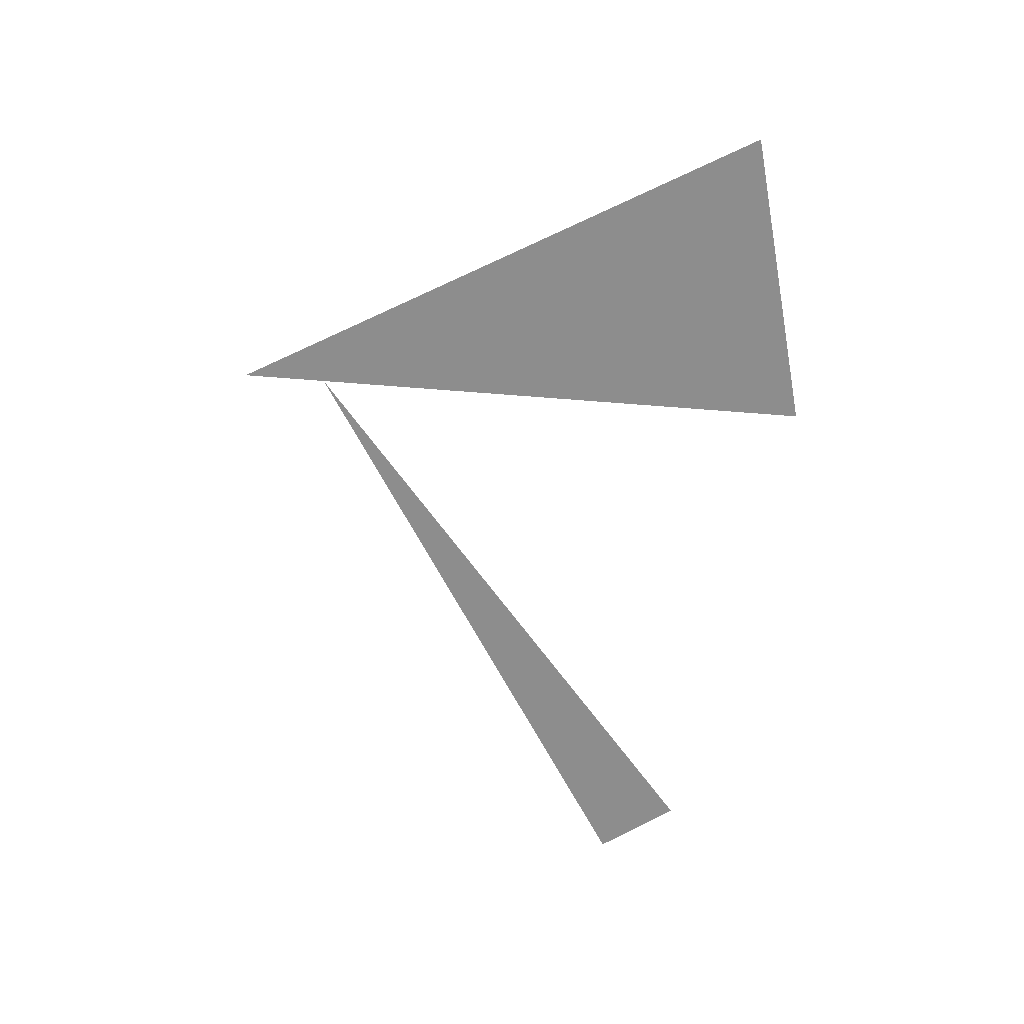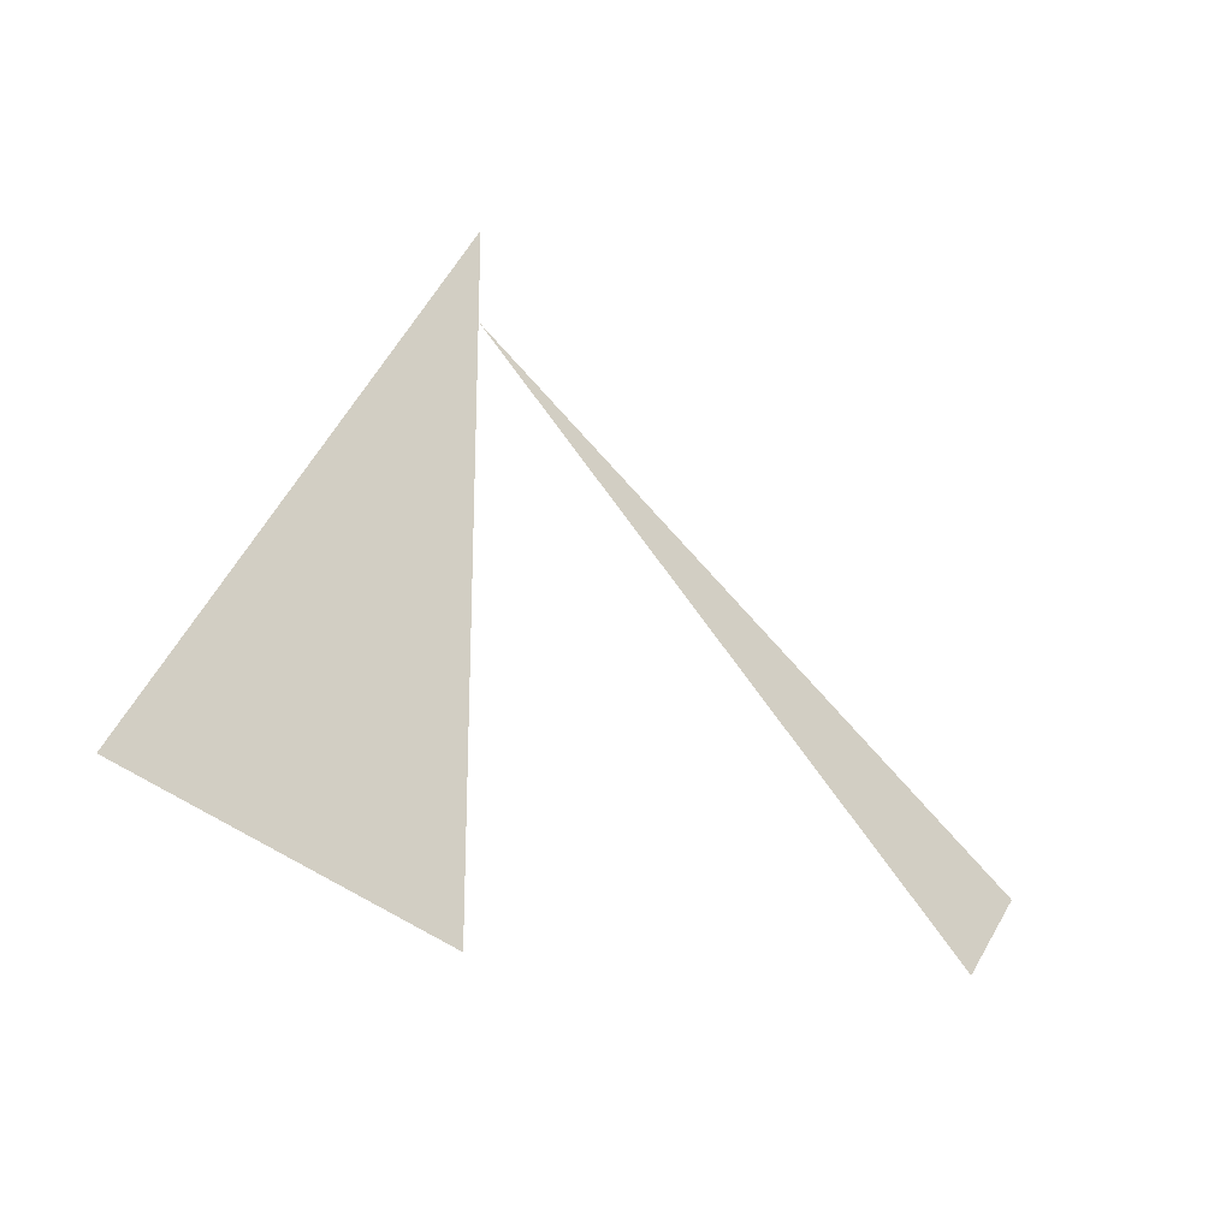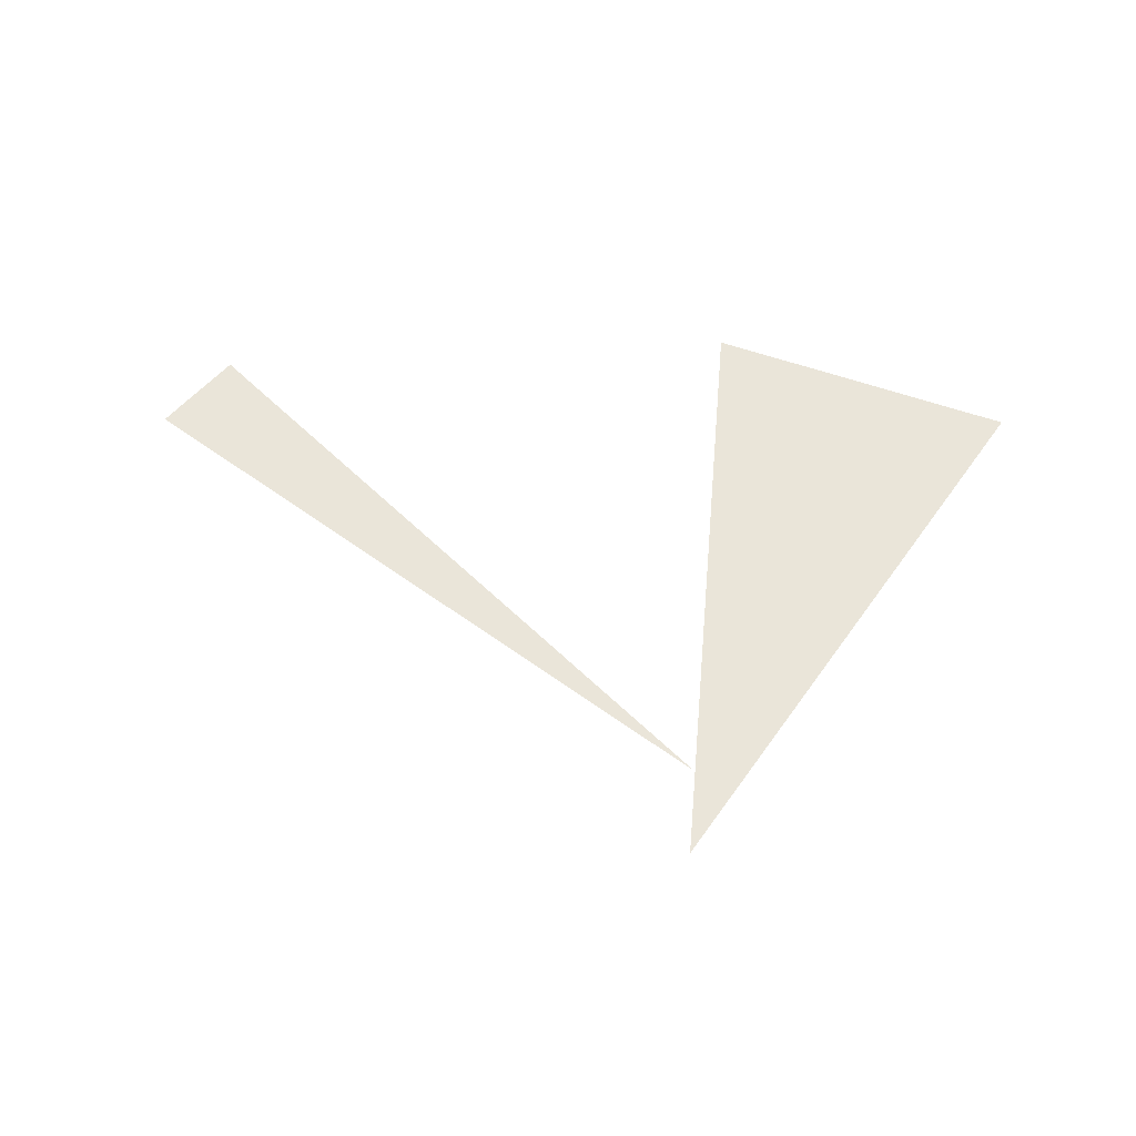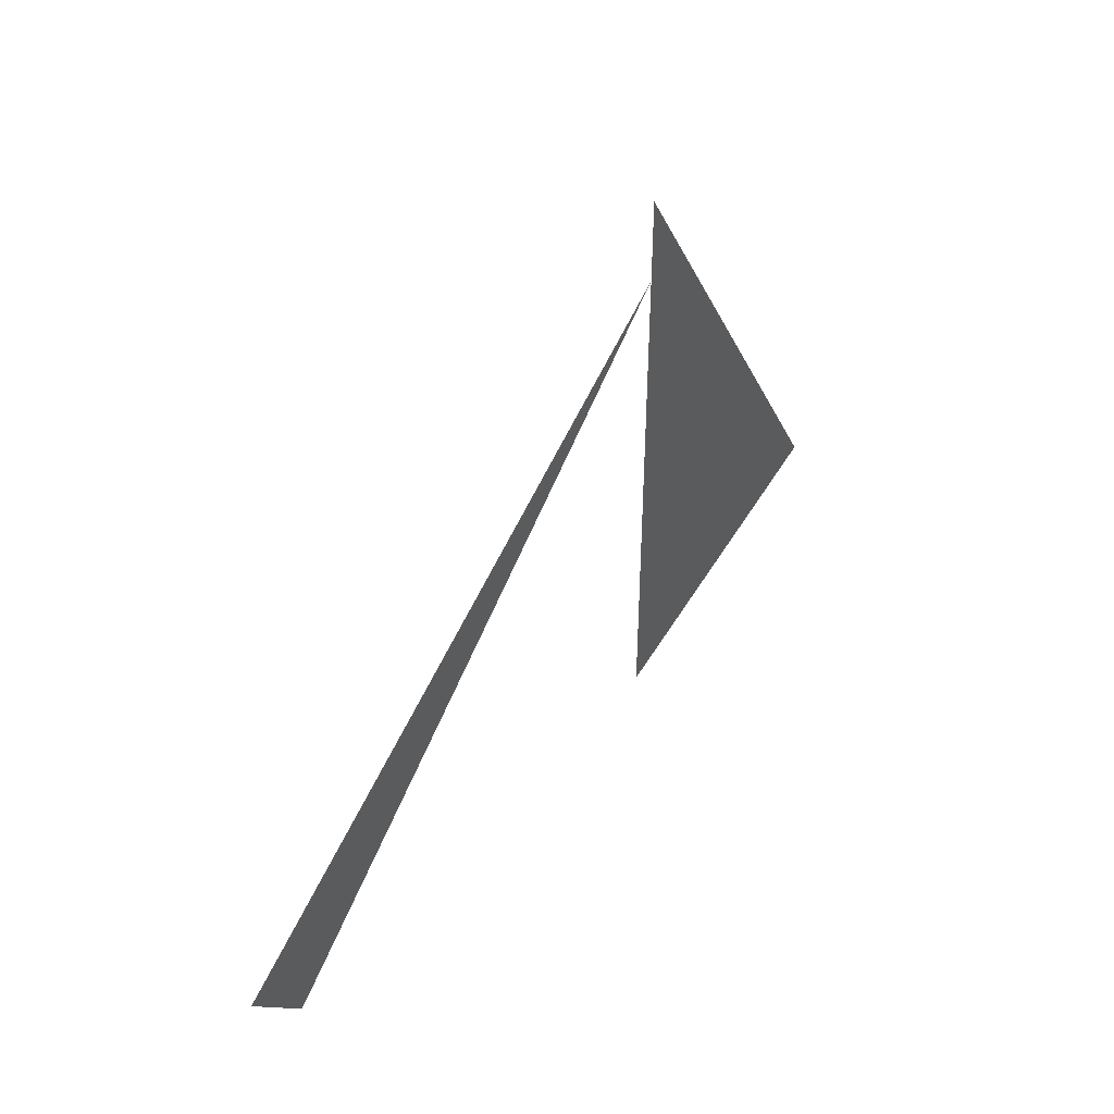
<metadata>
{"format":"obj","ext":"obj","renderer":"f3d","projection":"perspective","resolution":1024,"background":"white","views":[{"elev":-64.6,"azim":-94.6,"up":"+Z"},{"elev":-23.6,"azim":-39.0,"up":"+Y"},{"elev":58.4,"azim":-175.0,"up":"+Z"},{"elev":46.9,"azim":124.4,"up":"+Y"}]}
</metadata>
<code>
v -0.1243 6.994 0
v -0.1243 5.744 0
v -0.7493 5.912 0
v 0.9677 5.902 0
v -0.1243 6.819 0
v 1.085 6.063 0
f 1 2 3
f 4 5 6

</code>
